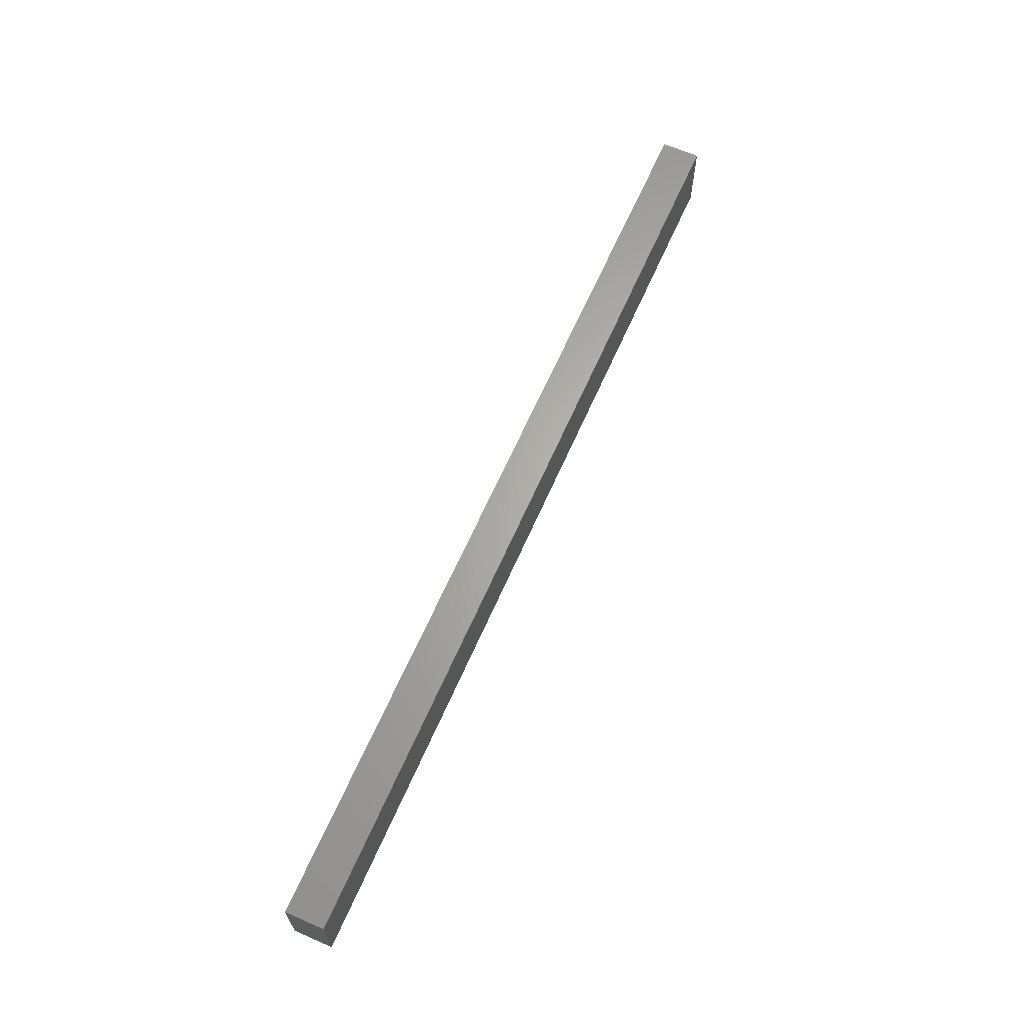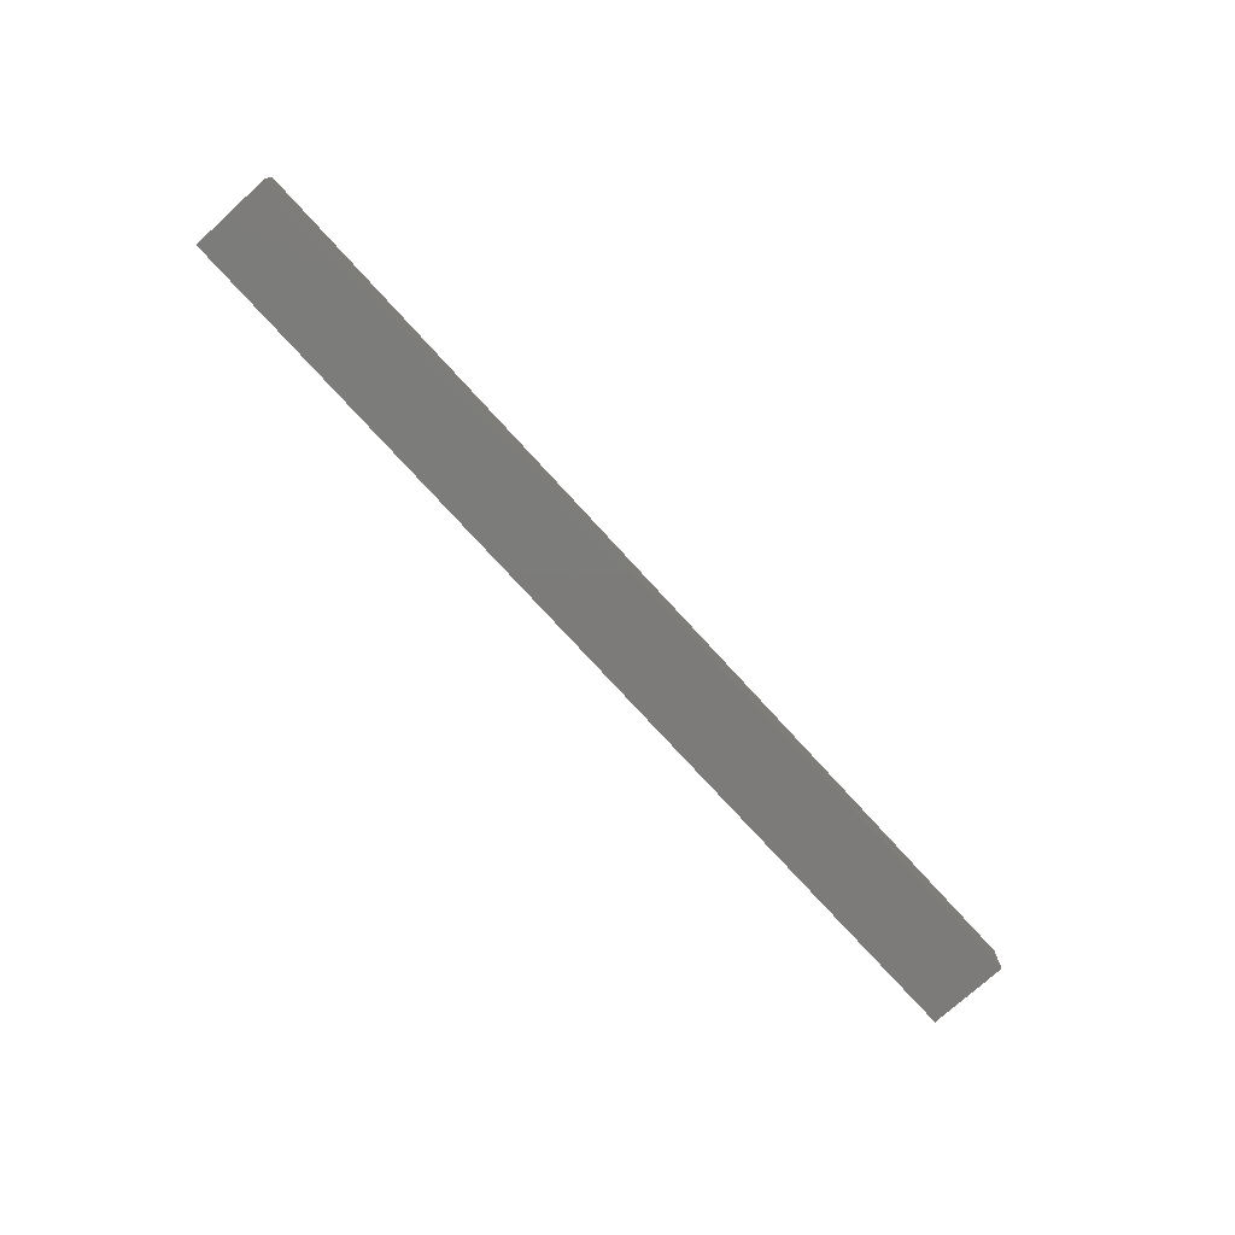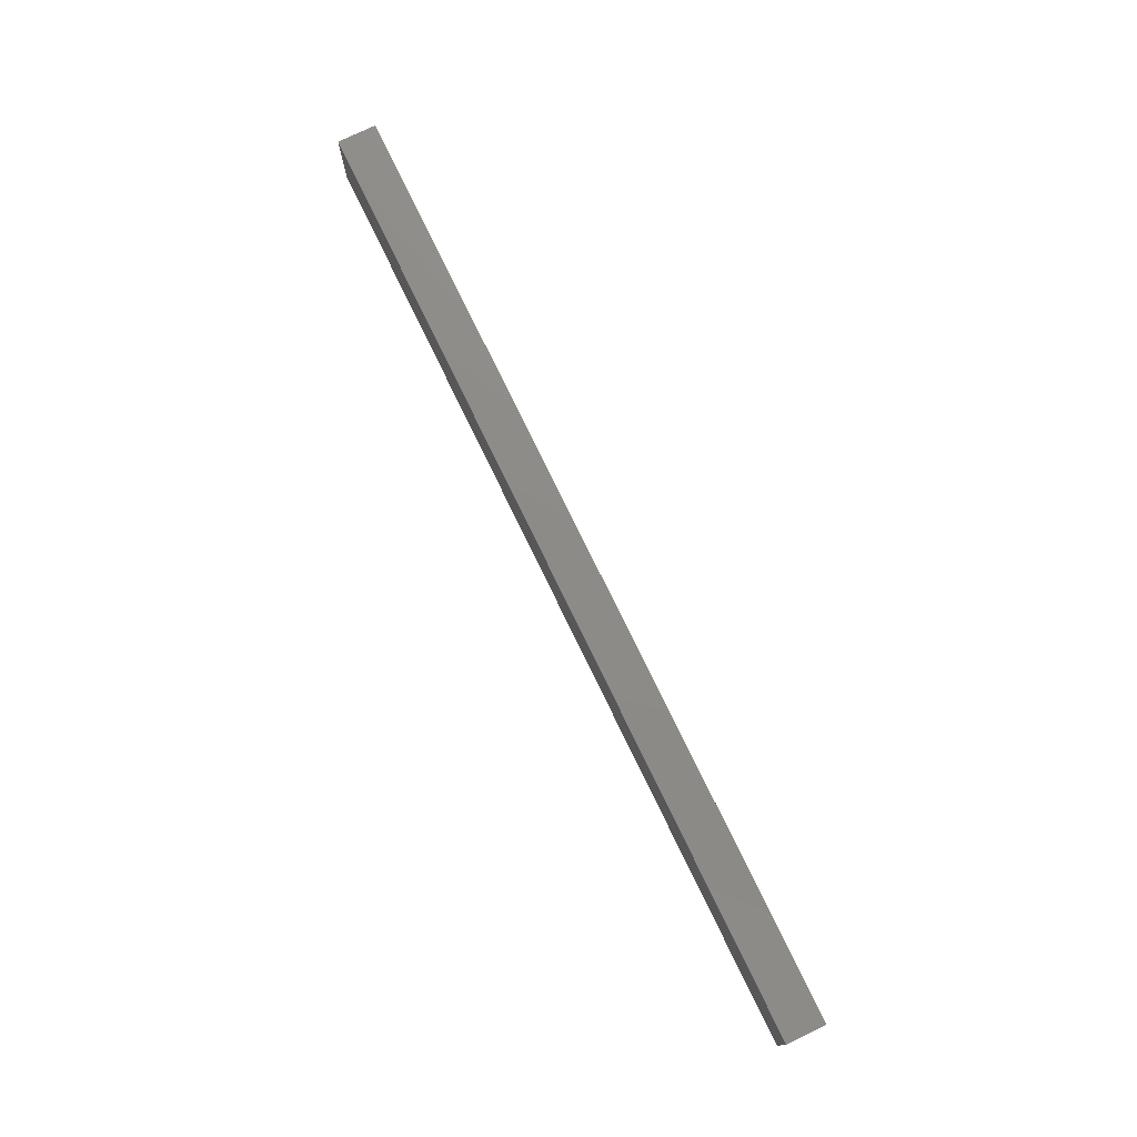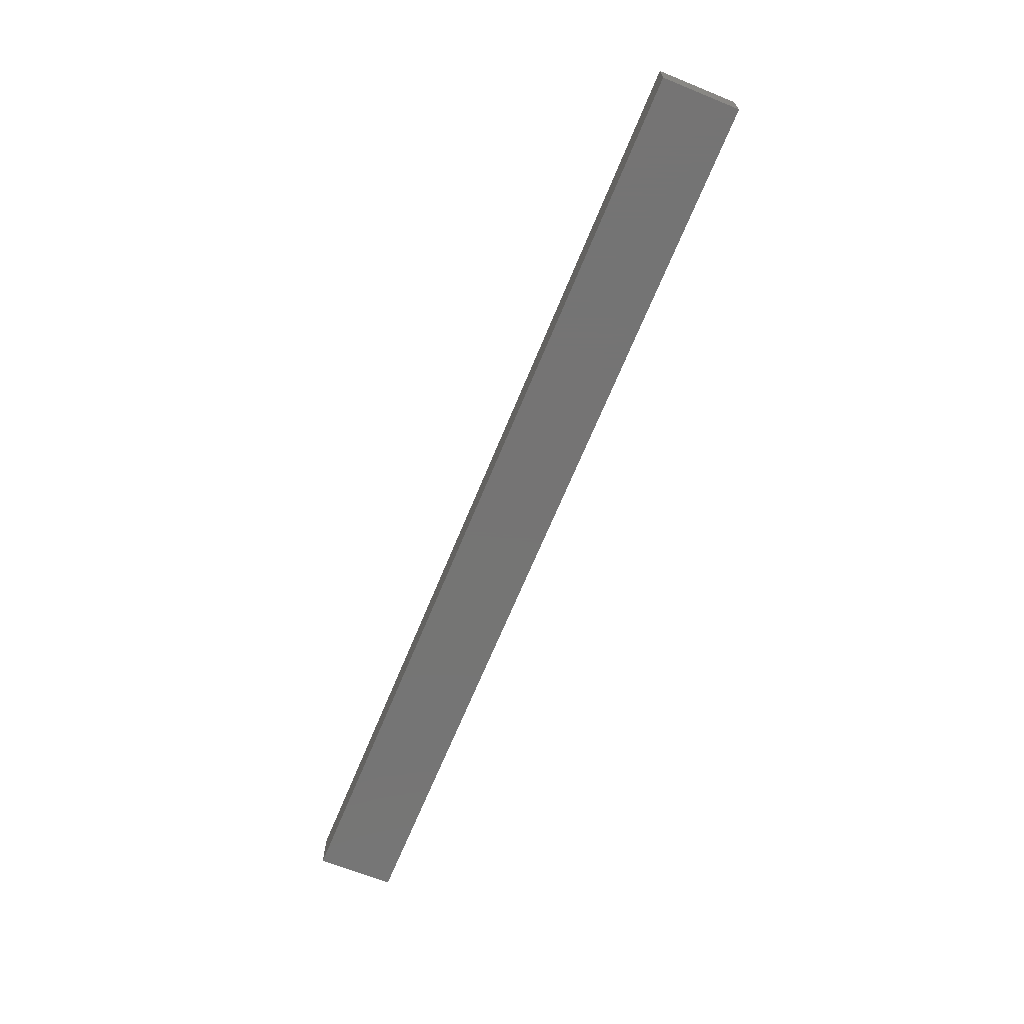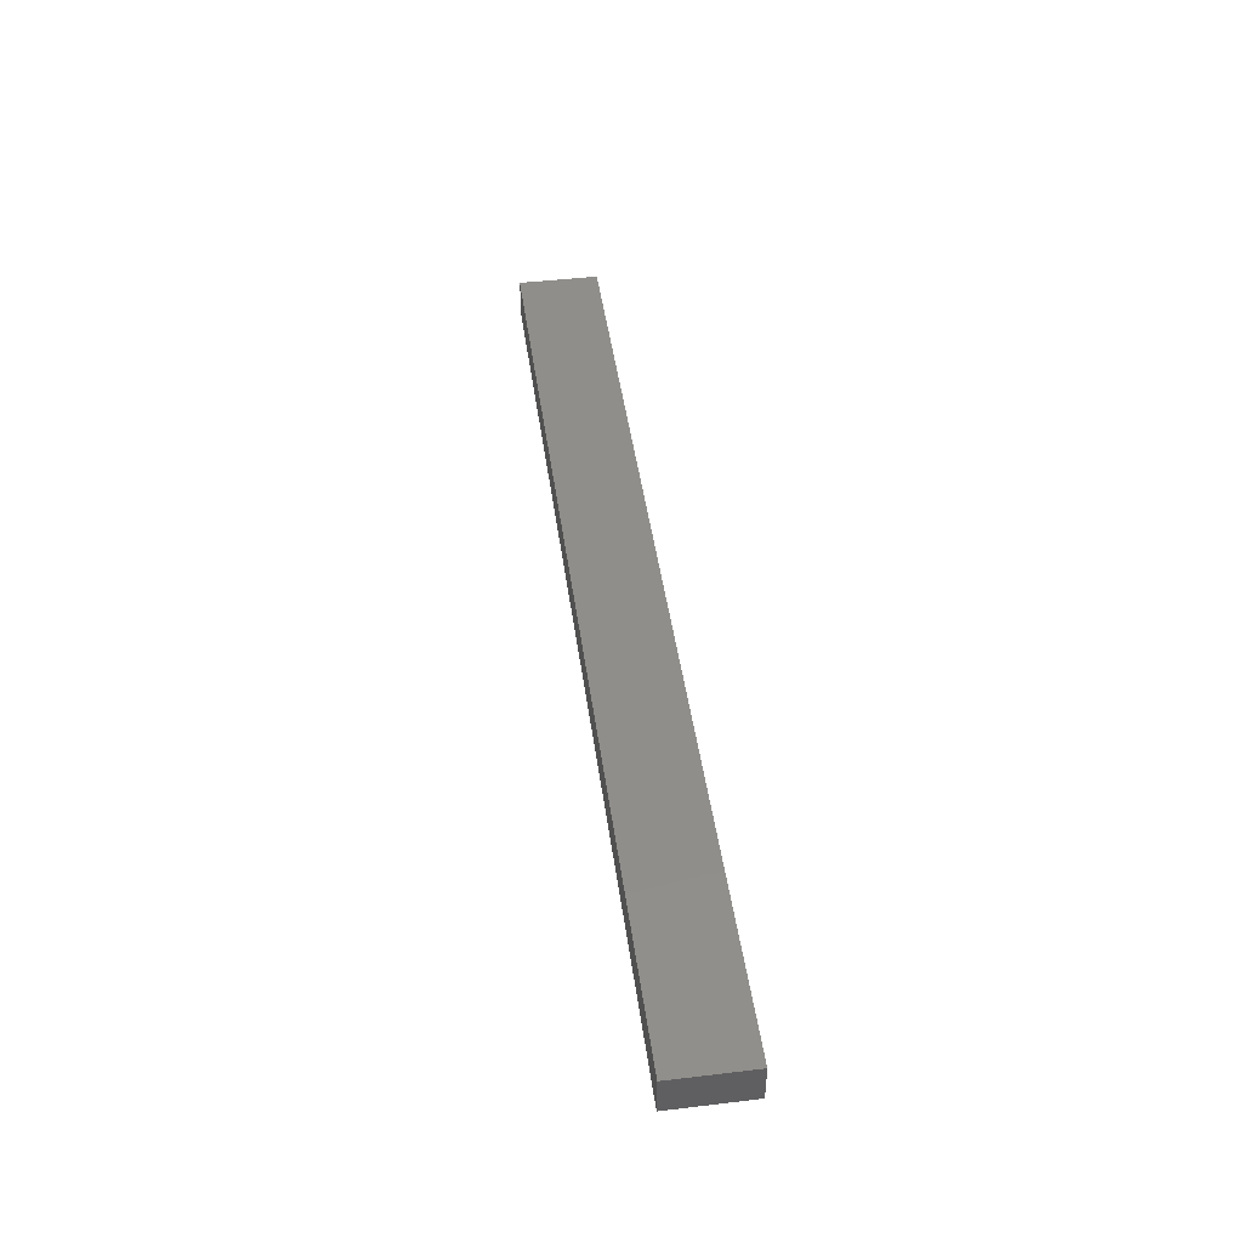
<metadata>
{"format":"stl","ext":"stl","renderer":"f3d","projection":"perspective","resolution":1024,"background":"white","views":[{"elev":64.5,"azim":113.7,"up":"+Y"},{"elev":-75.0,"azim":132.3,"up":"+Z"},{"elev":75.8,"azim":64.2,"up":"+Y"},{"elev":-66.9,"azim":-112.2,"up":"+Z"},{"elev":45.4,"azim":82.2,"up":"+Z"}]}
</metadata>
<code>
# stl→obj: 8 verts, 12 faces
v -0.3916 -0.07272 0.4885
v -0.3916 -0.1371 0.4885
v 0.3805 -0.1371 0.4885
v 0.3805 -0.07272 0.4885
v -0.3916 -0.1371 0.4563
v -0.3916 -0.07272 0.4563
v 0.3805 -0.1371 0.4563
v 0.3805 -0.07272 0.4563
f 1 2 3
f 1 3 4
f 5 2 1
f 5 1 6
f 5 7 3
f 5 3 2
f 8 7 5
f 8 5 6
f 8 6 1
f 8 1 4
f 8 4 3
f 8 3 7

</code>
